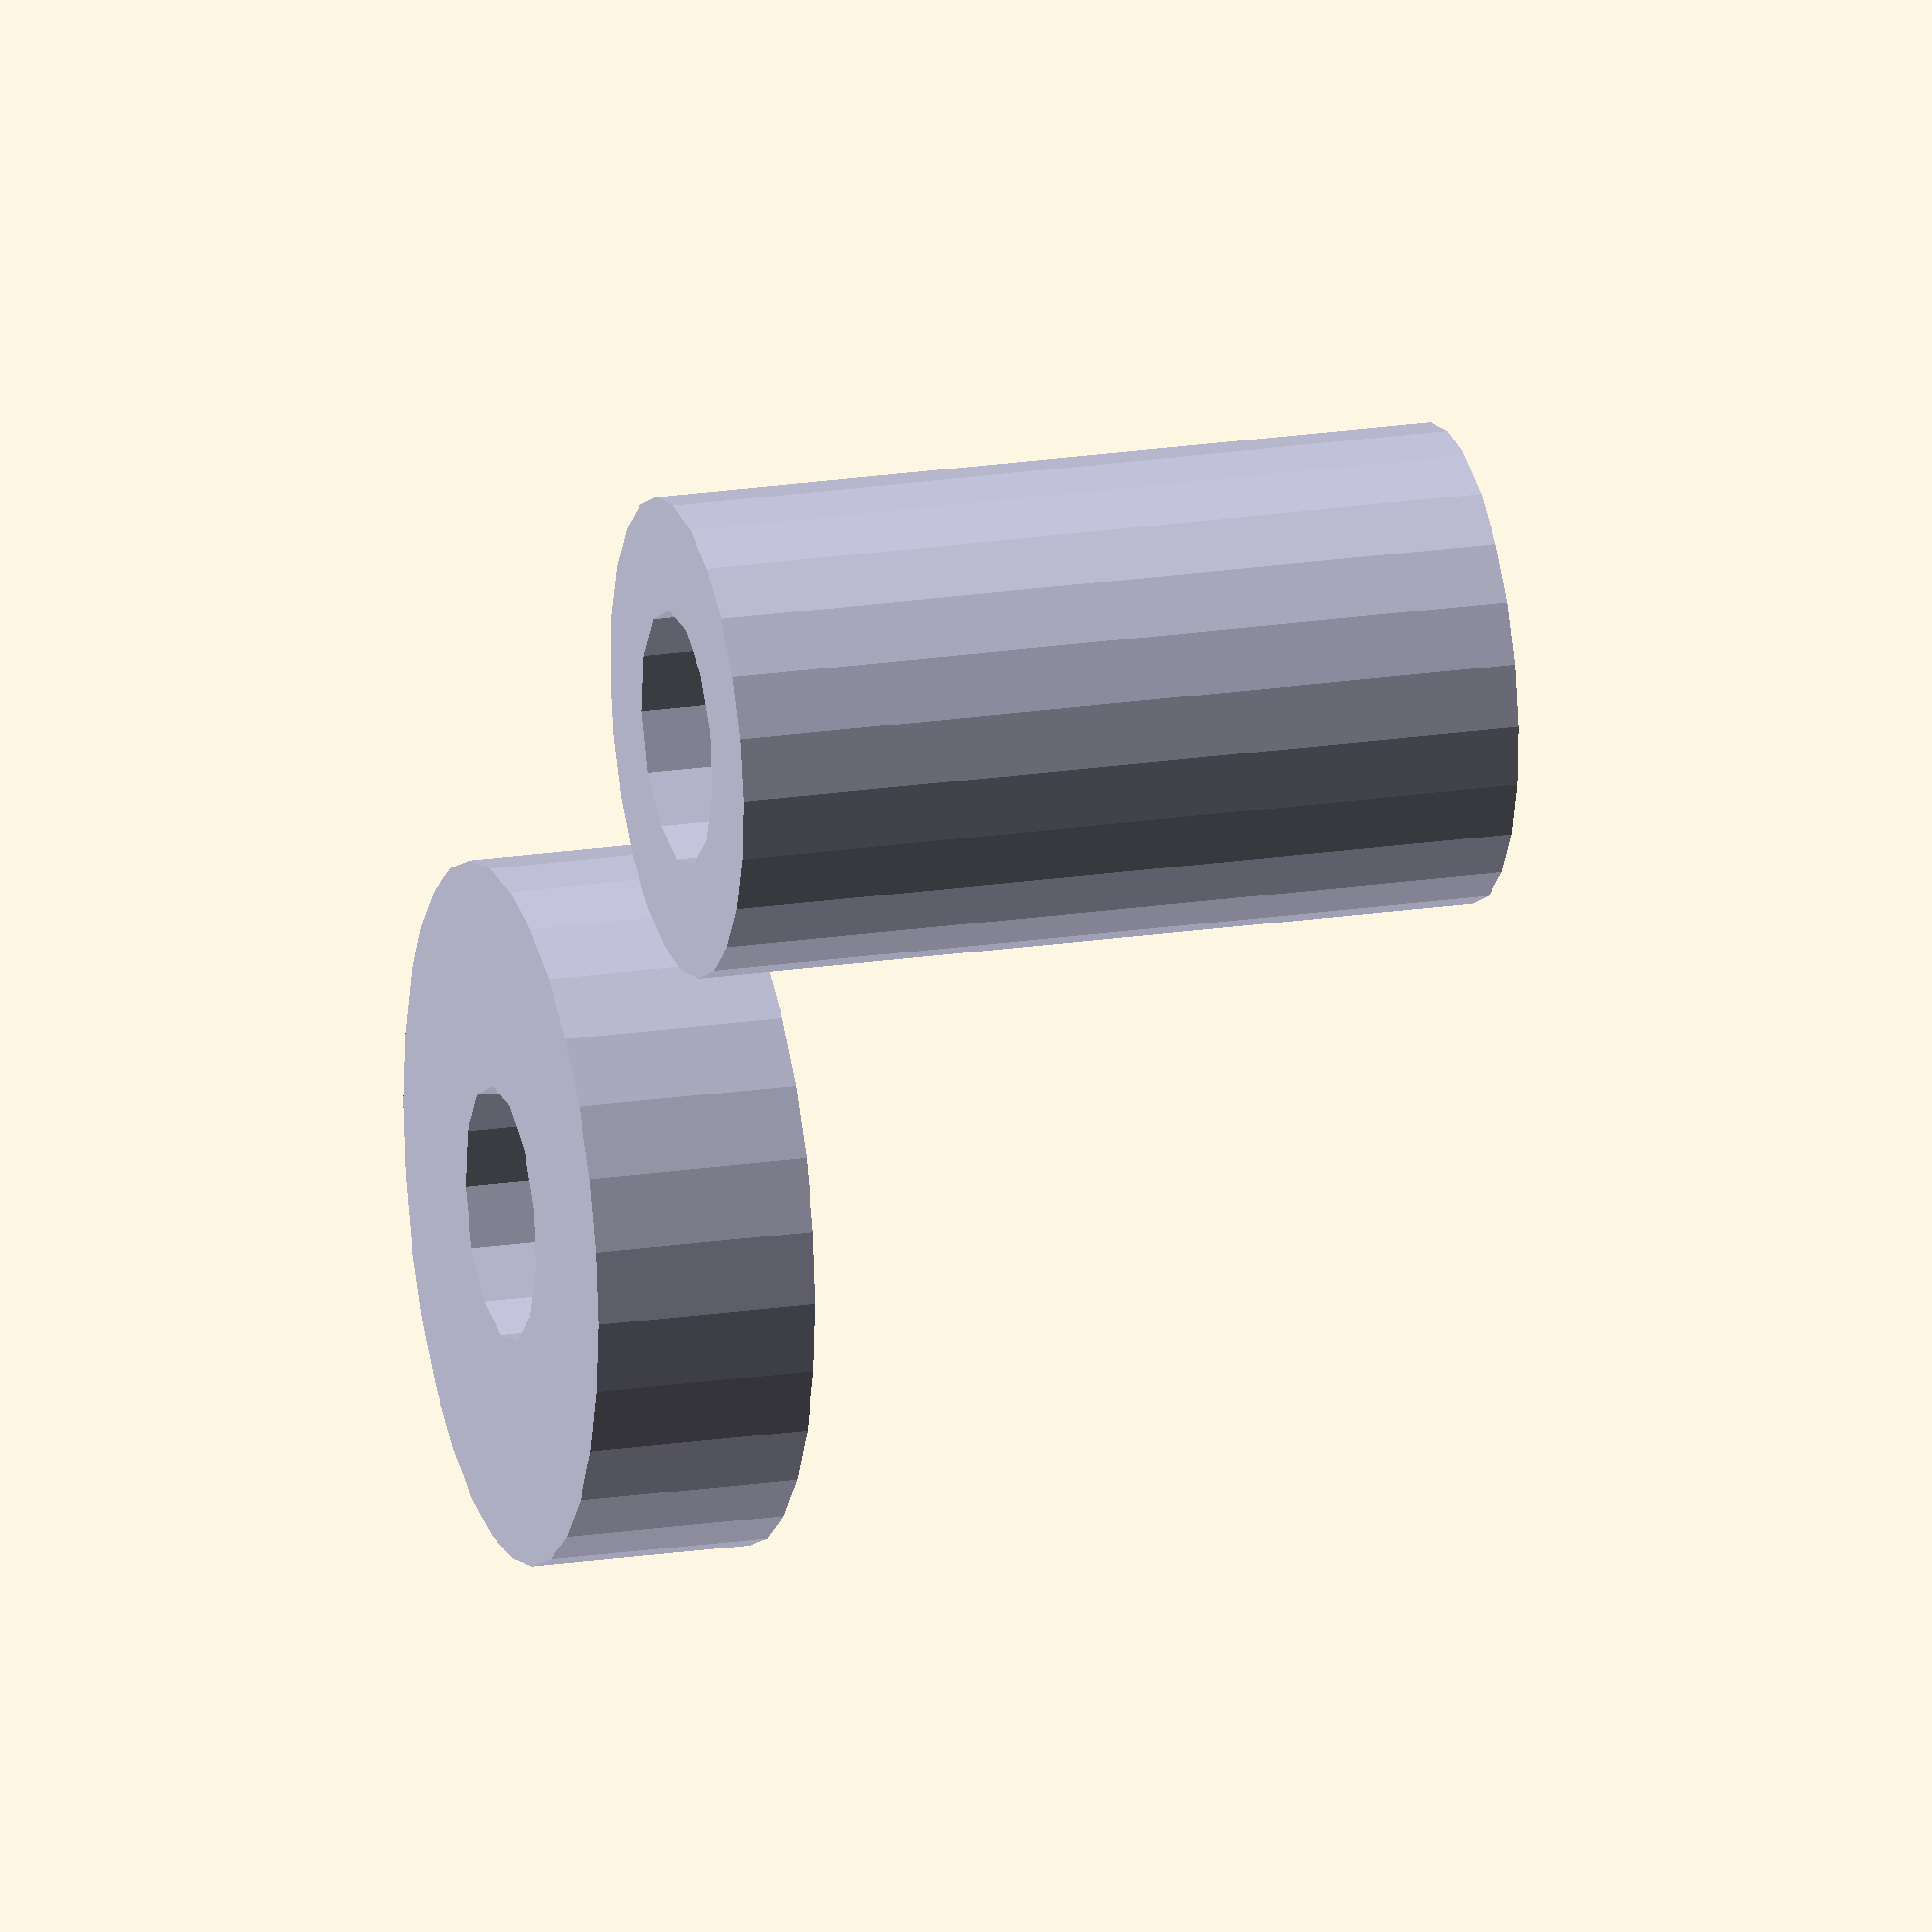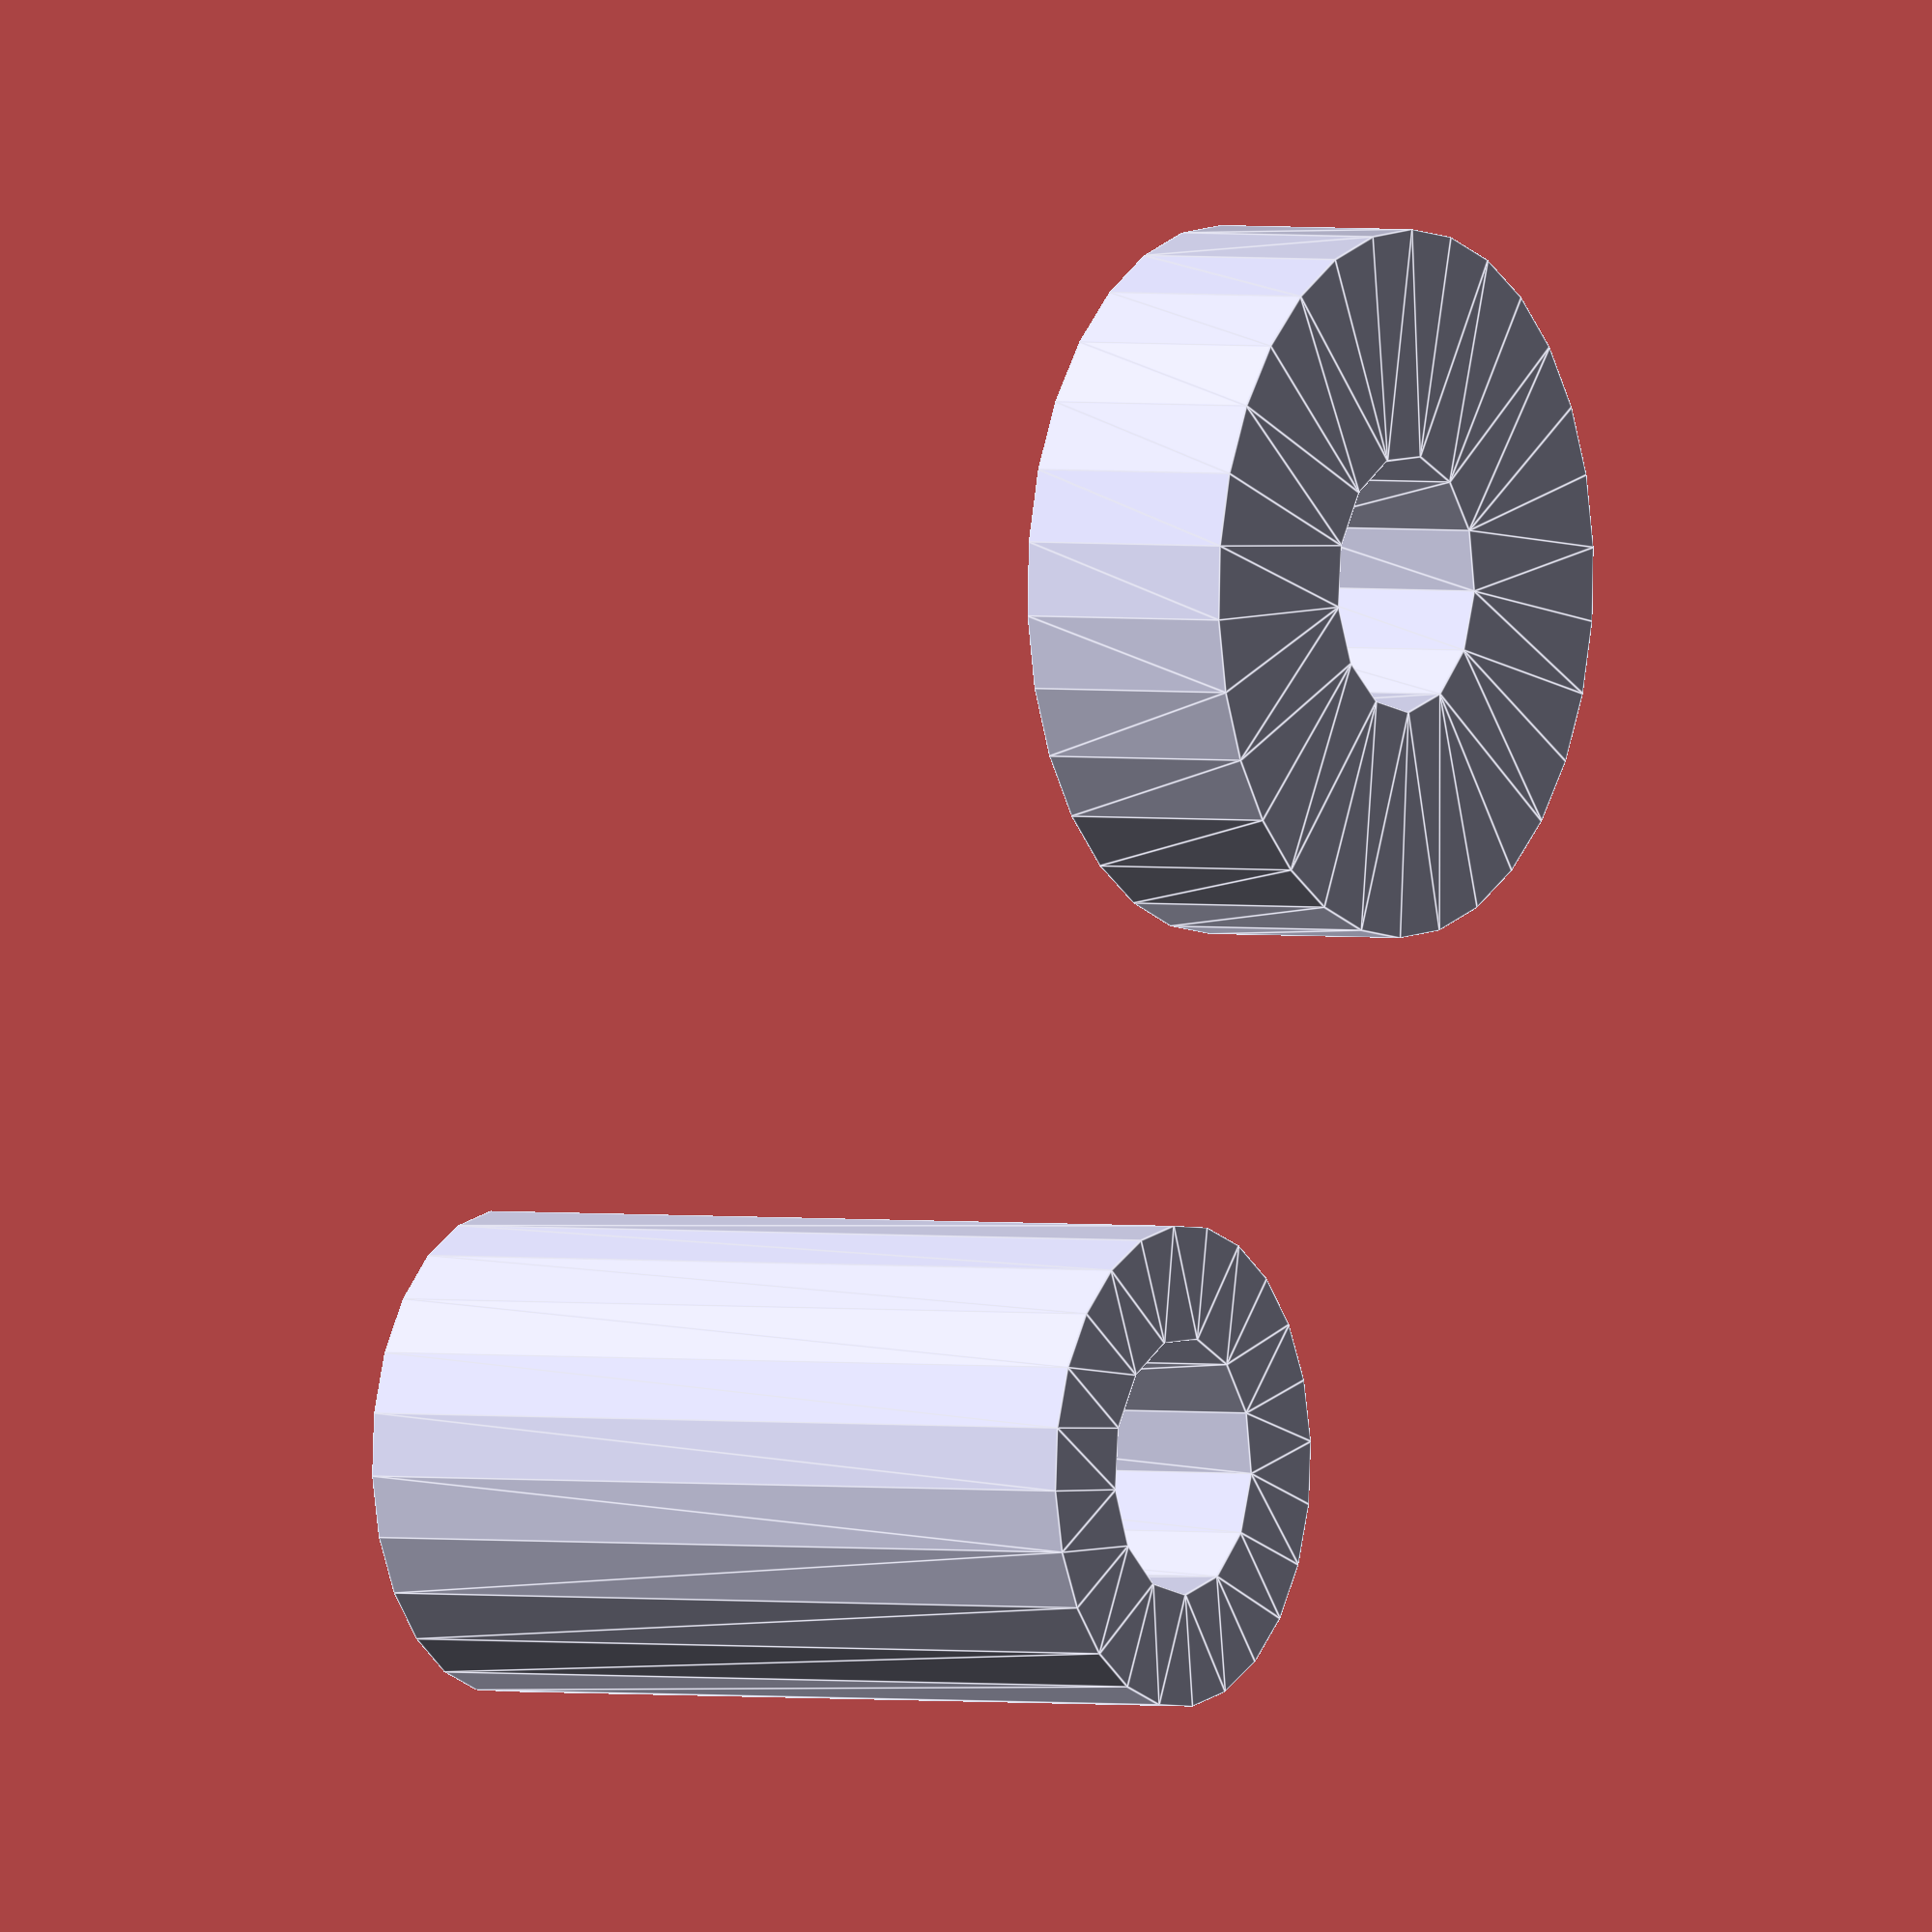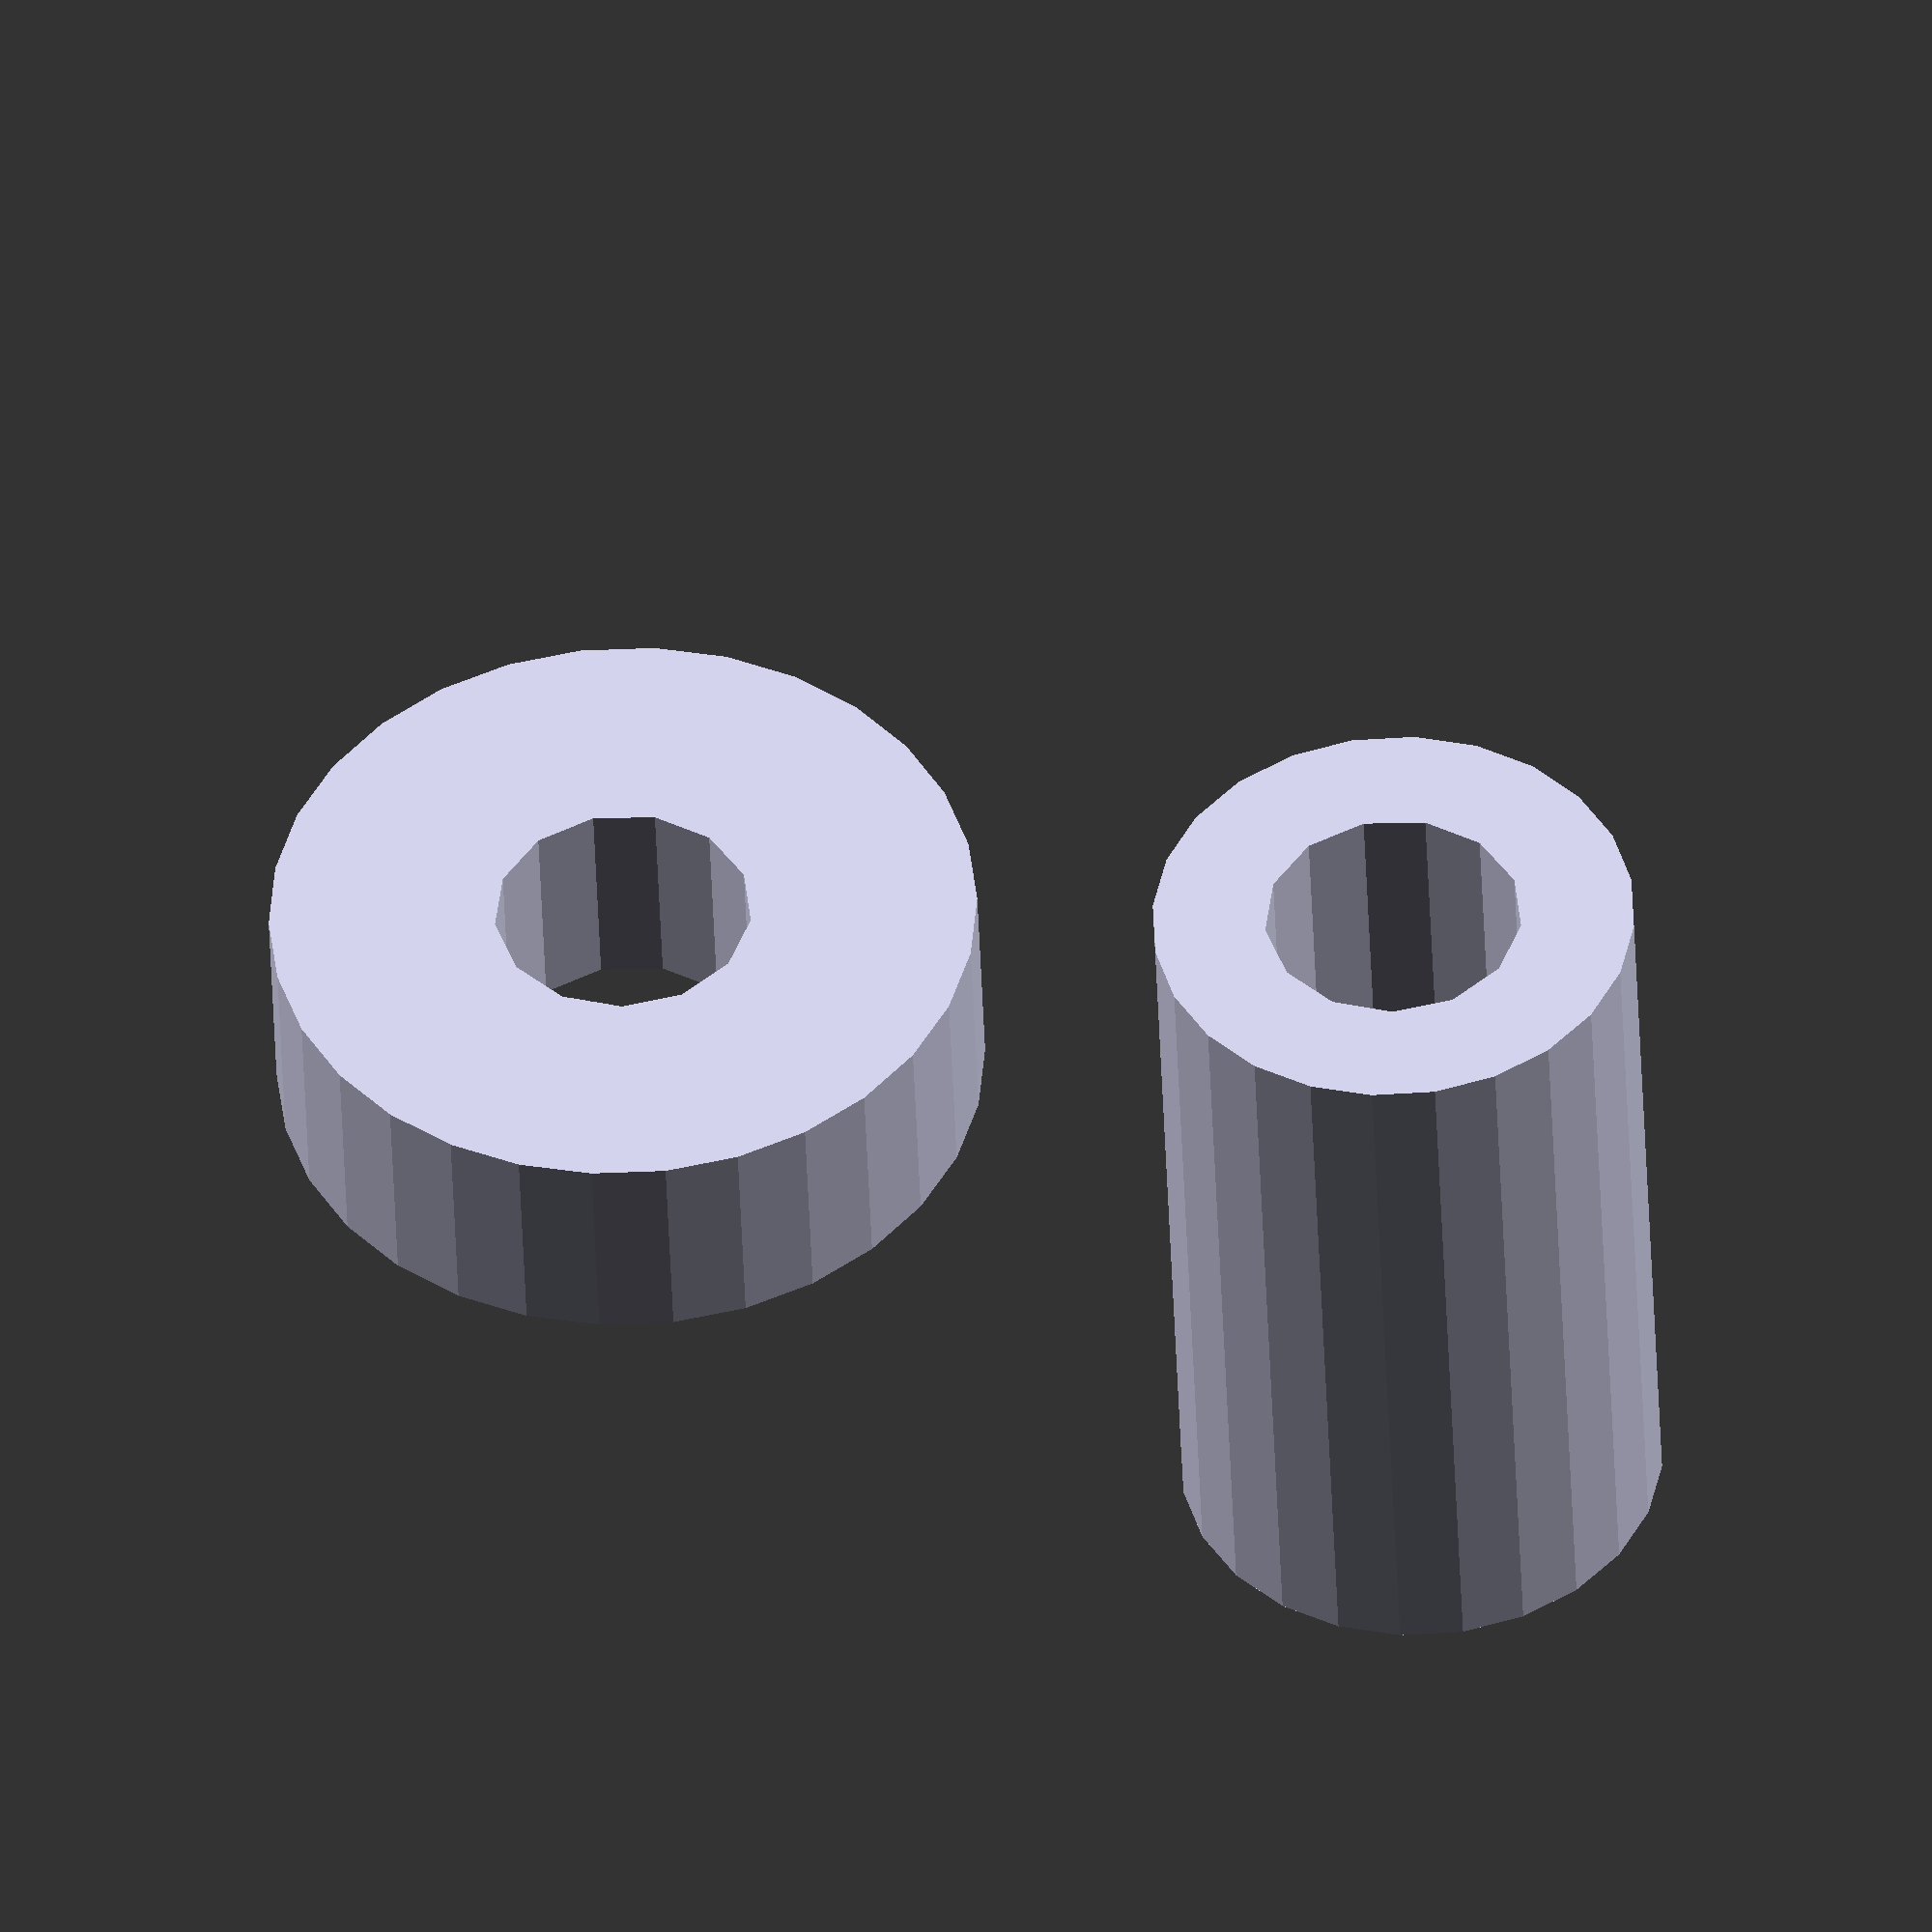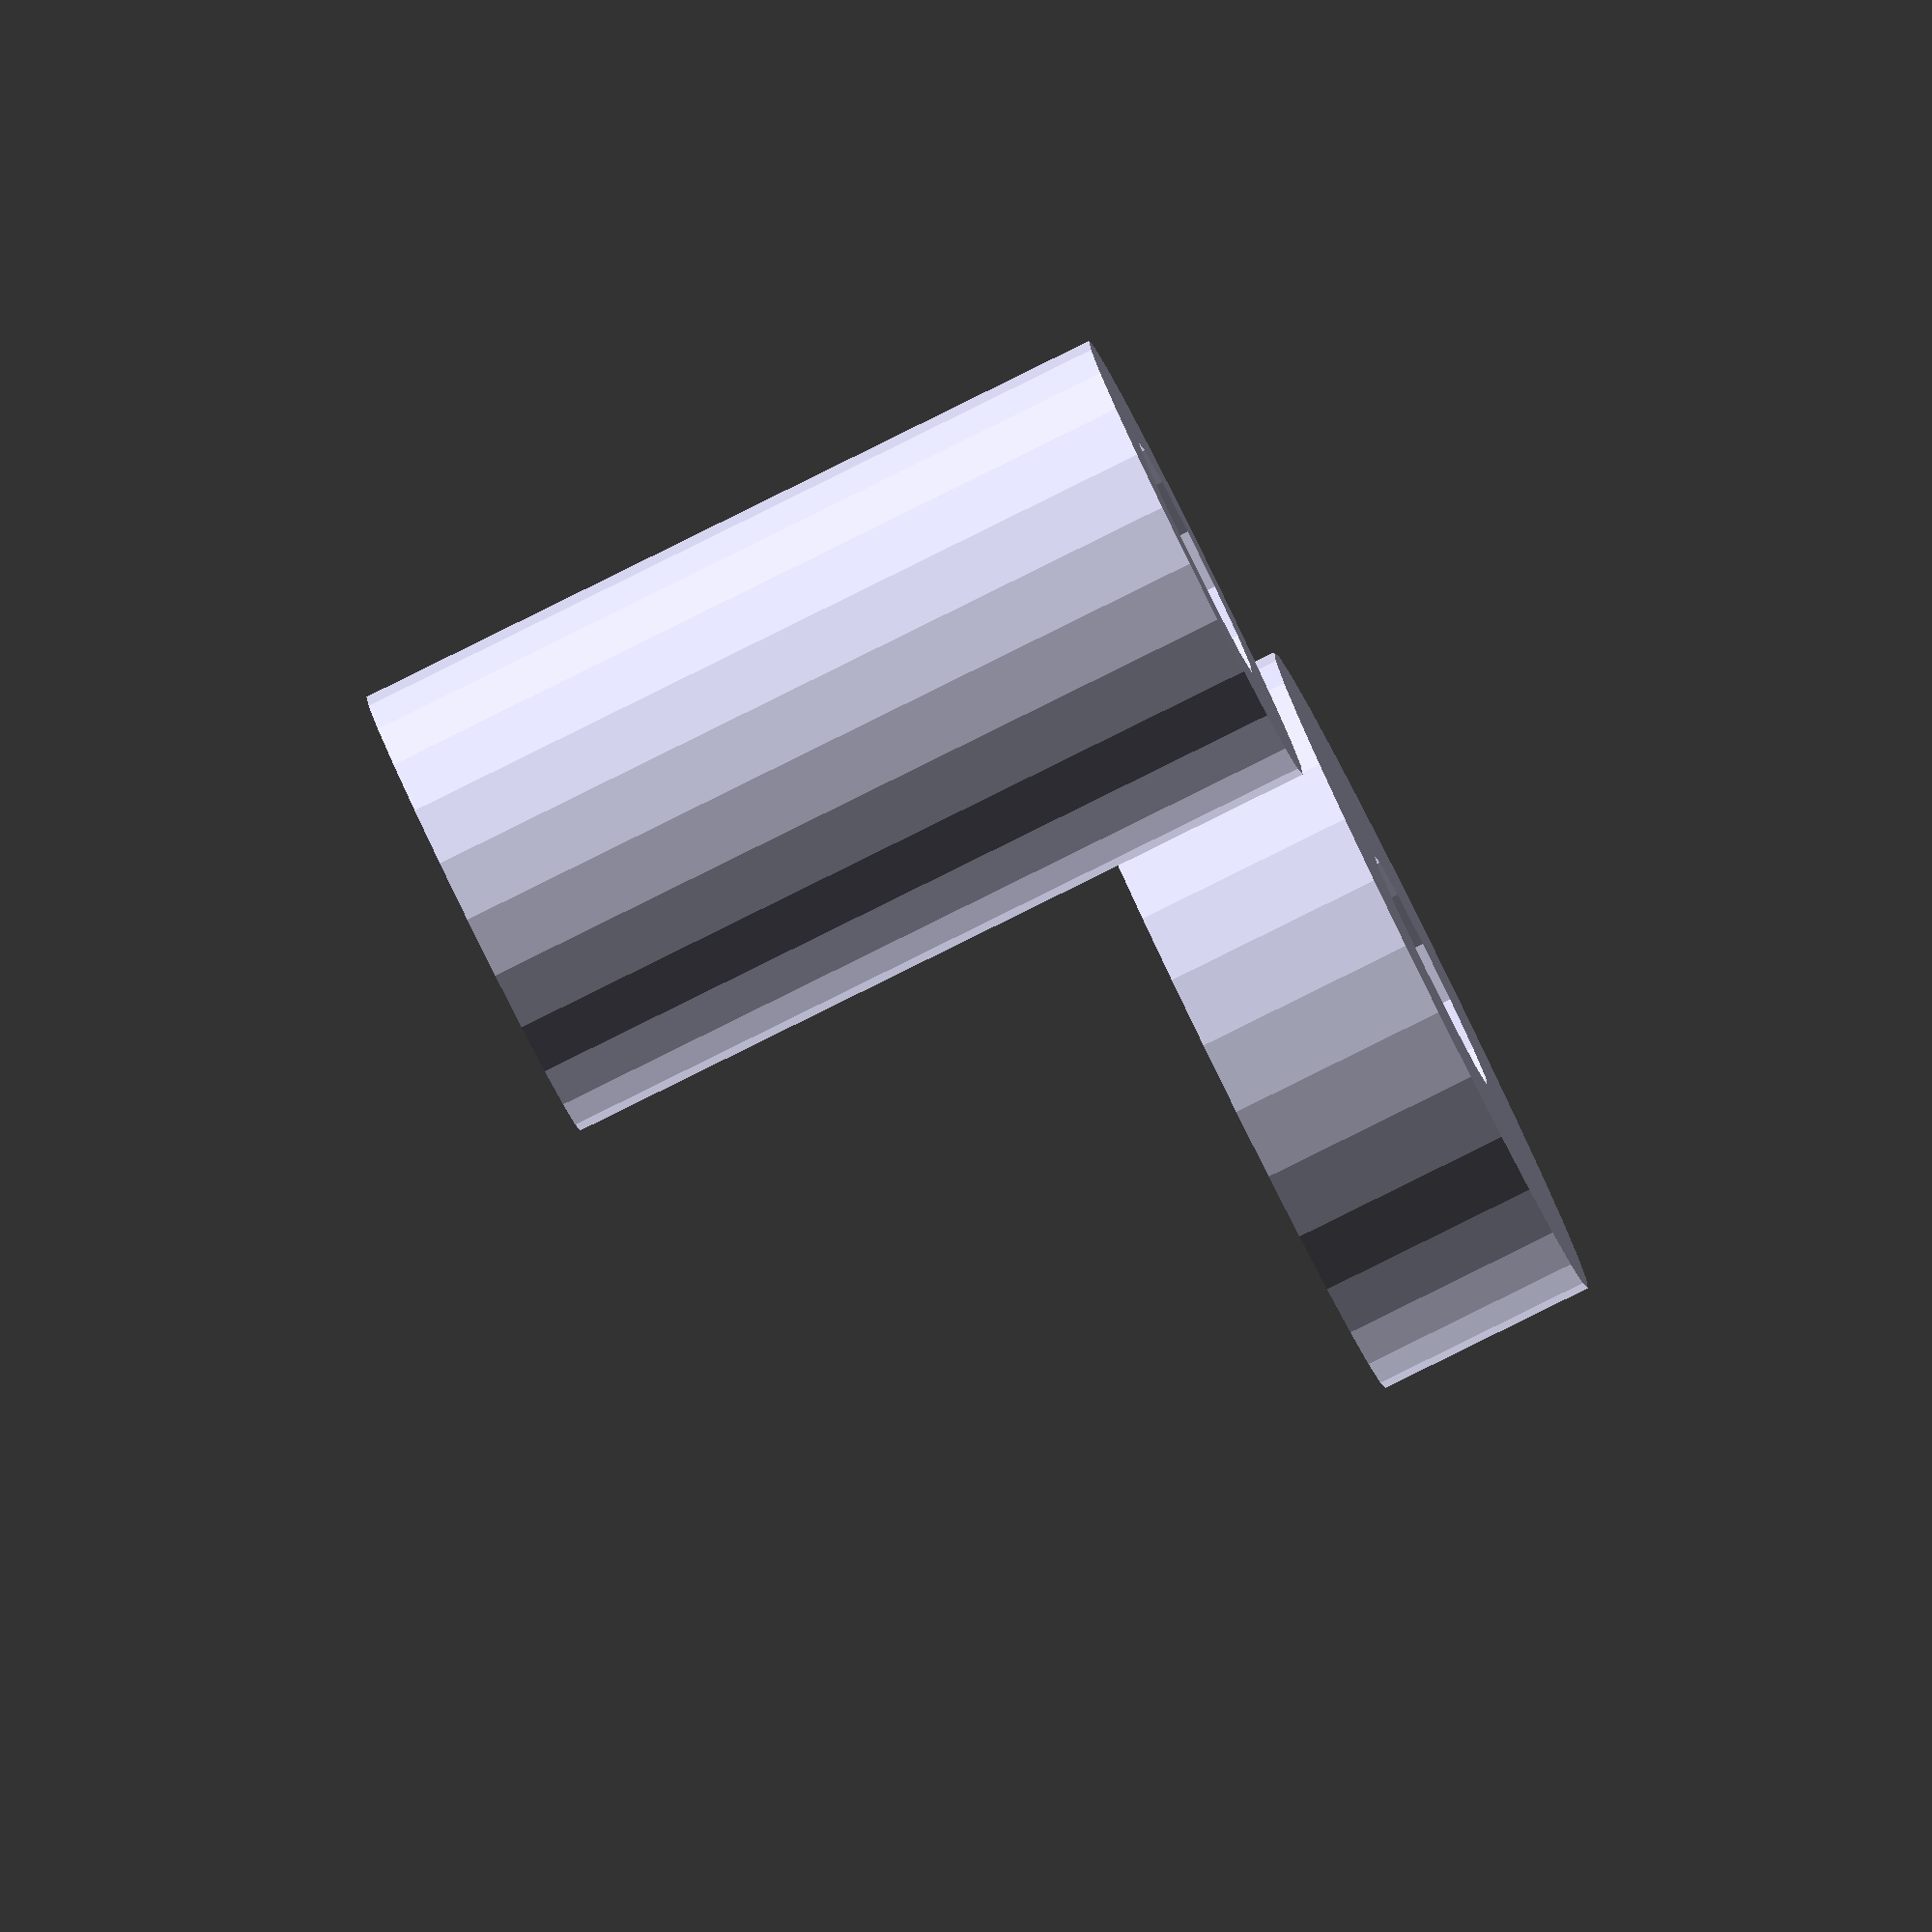
<openscad>
steel = [0.8, 0.8, 0.9];


// Bearing dimensions are [ID, OD, W]
function inside_diameter(size) = size[0];
function outside_diameter(size) = size[1];
function width(size) = size[2];


module bearing(dims) {
    id = dims[0];
    od = dims[1];
    translate([0,0,width(dims)/2])
    color(steel) 
    render()
    difference() {
	cylinder(h=width(dims), r=outside_diameter(dims)/2, center=true);
	cylinder(h=width(dims)*2, r=inside_diameter(dims)/2, center=true);
    }
}


bearing([8, 22, 7]); // 608 skateboard ball bearing.

translate([30, 0, 0]) 
bearing([8, 15, 25]);  // Linear bearing for 8mm smooth rod.

</openscad>
<views>
elev=340.3 azim=228.6 roll=254.0 proj=o view=wireframe
elev=178.0 azim=244.2 roll=58.0 proj=o view=edges
elev=42.1 azim=35.1 roll=2.0 proj=o view=solid
elev=265.6 azim=236.7 roll=63.7 proj=o view=solid
</views>
